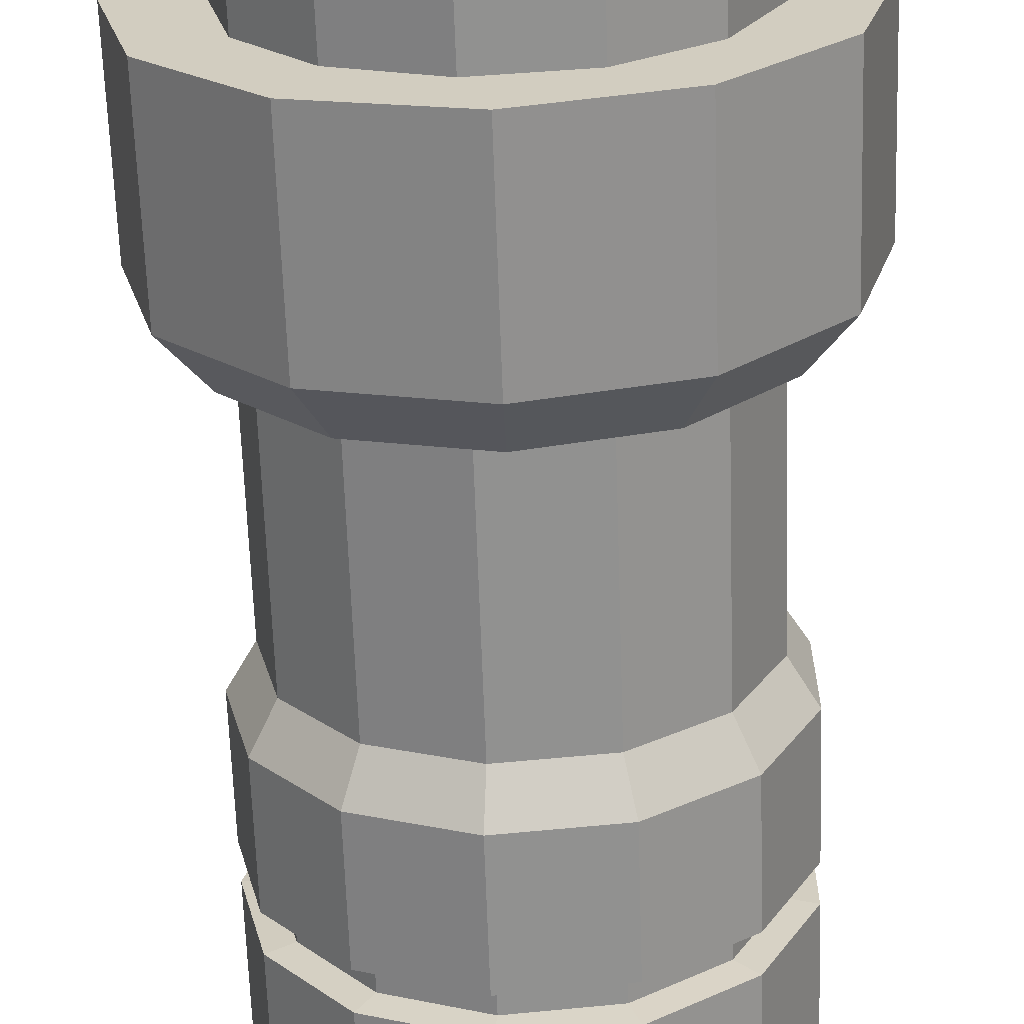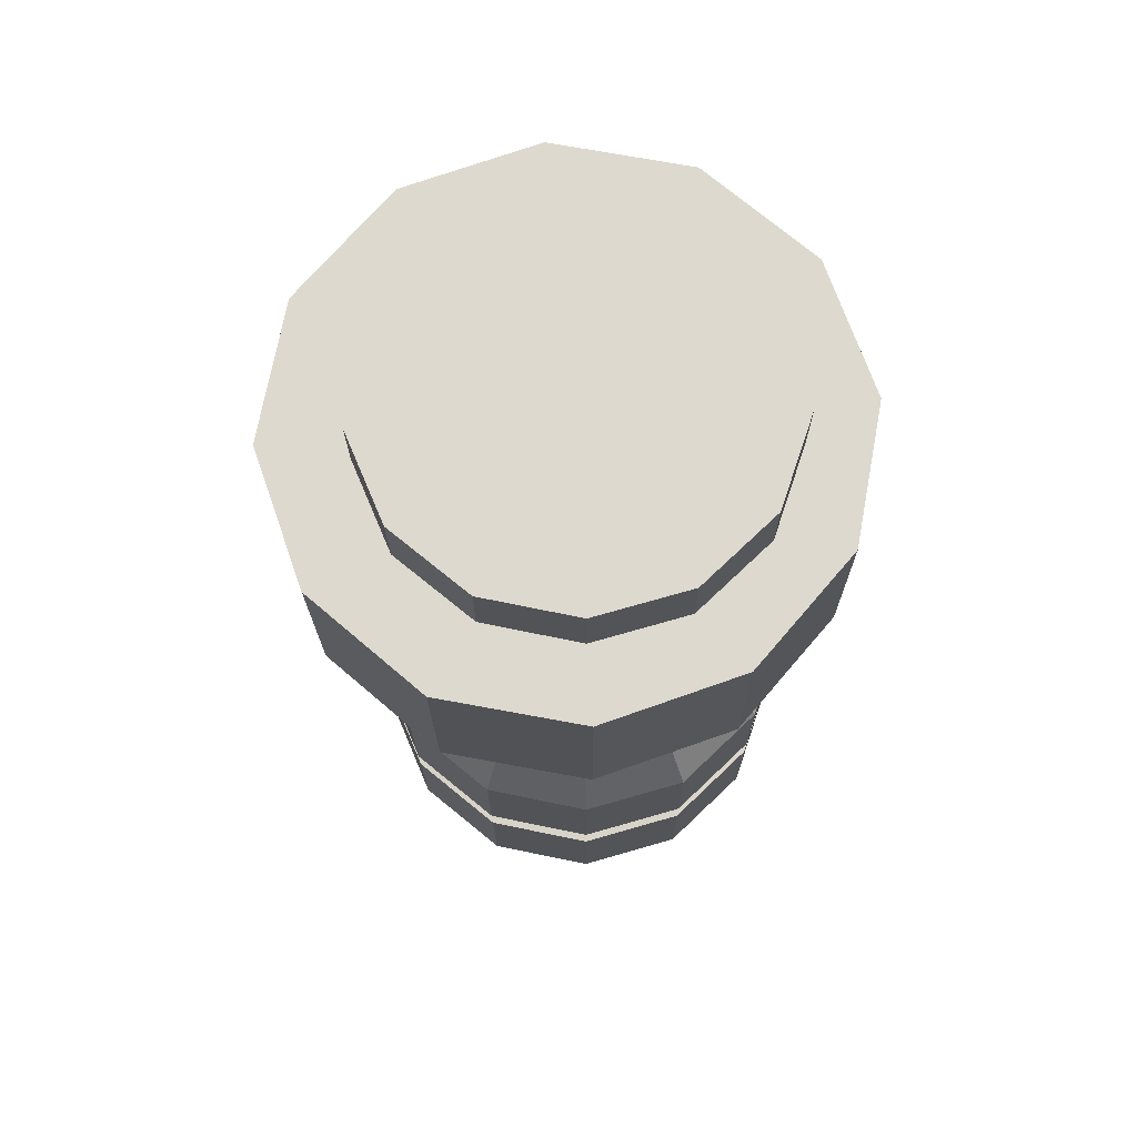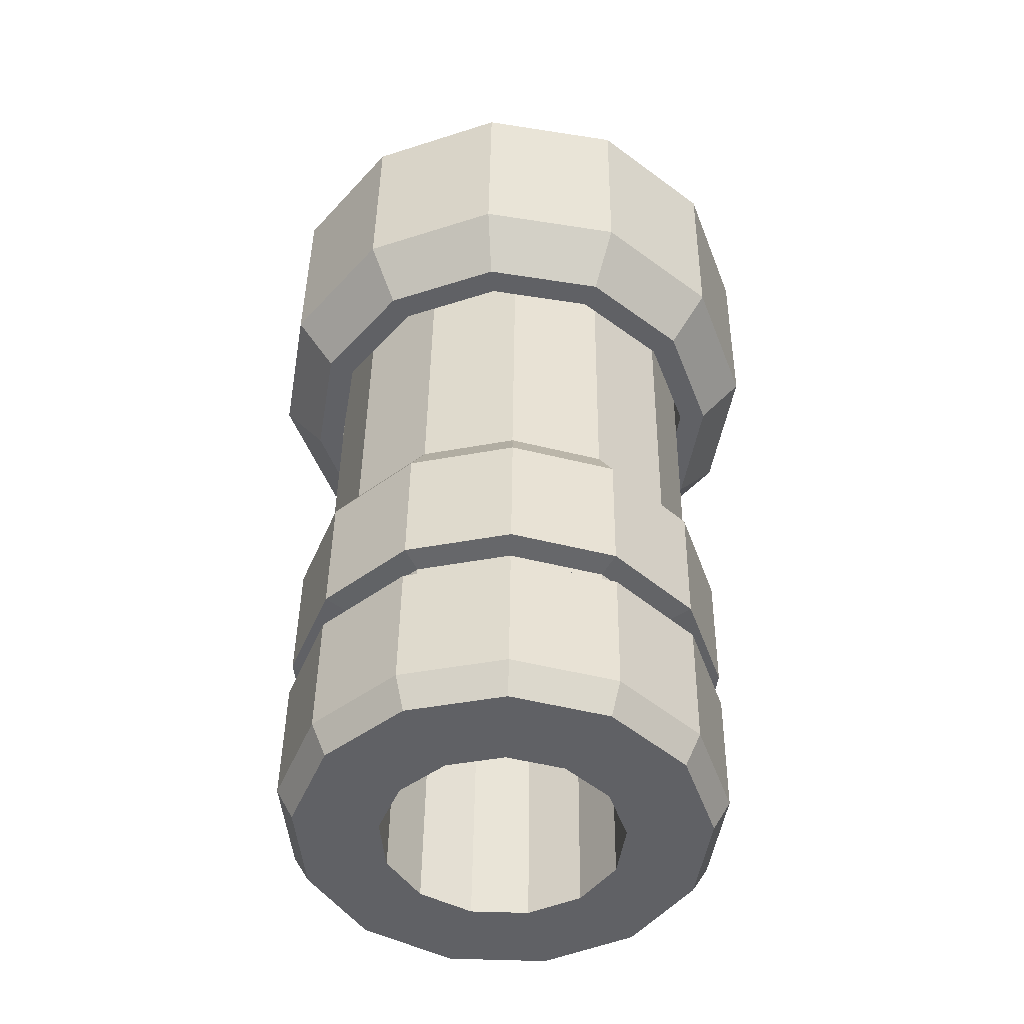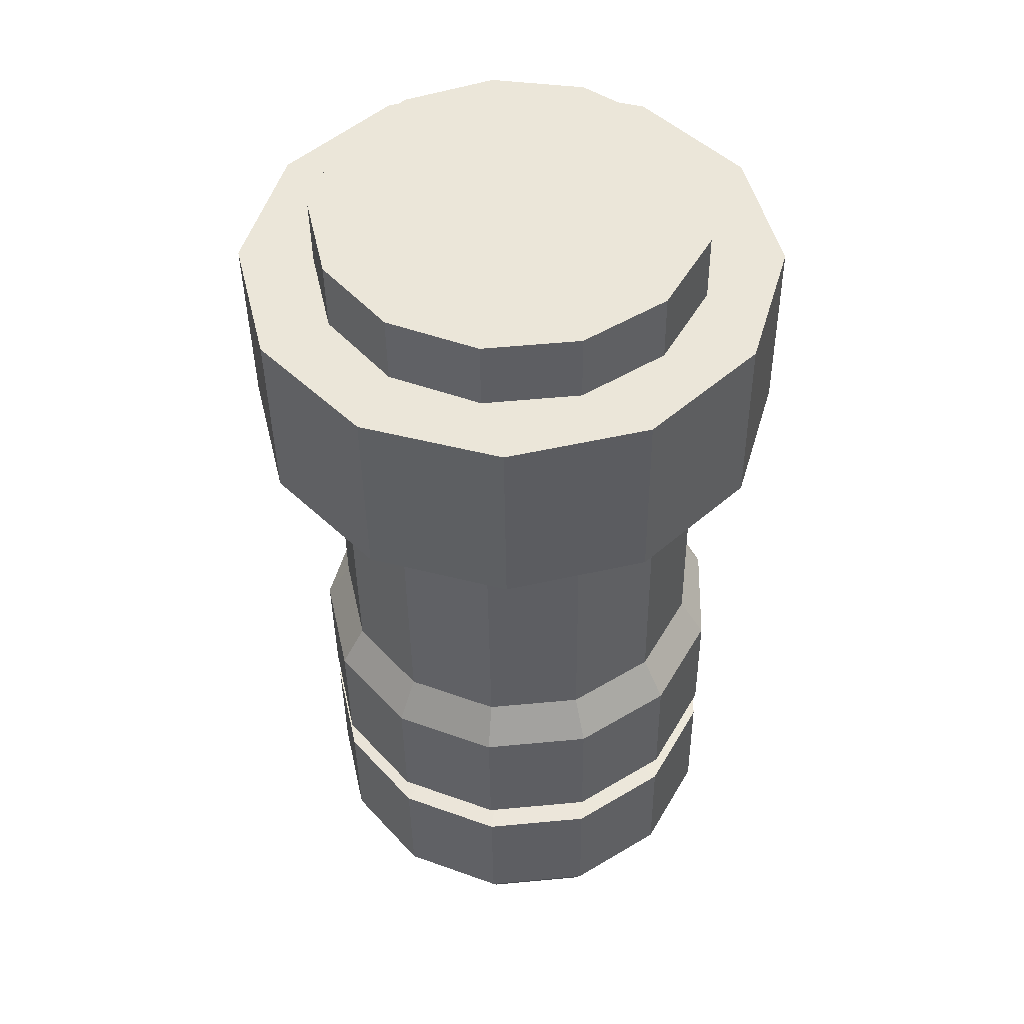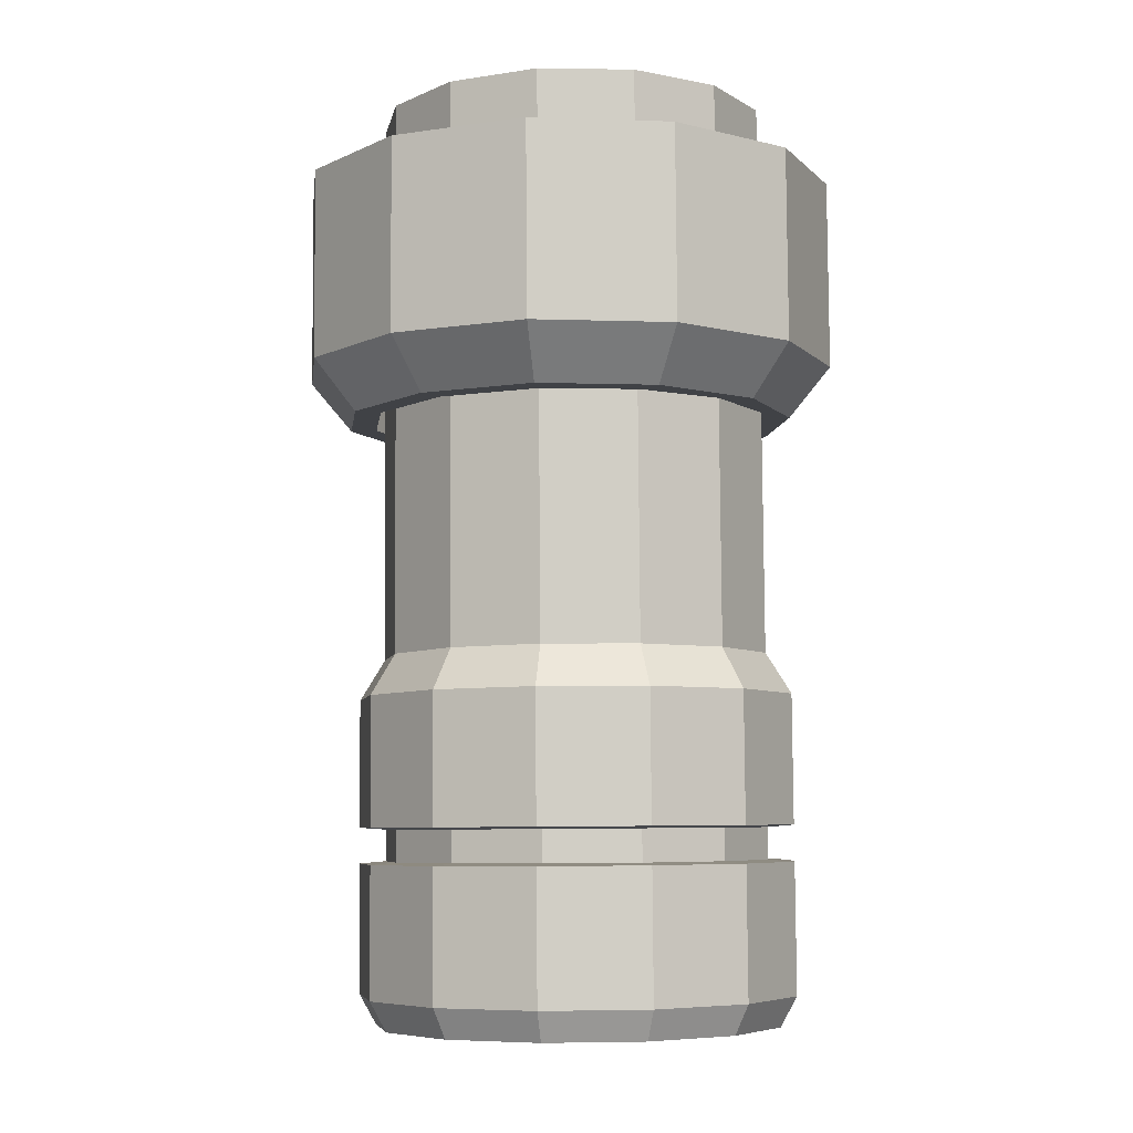
<metadata>
{"format":"obj","ext":"obj","renderer":"f3d","projection":"perspective","resolution":1024,"background":"white","views":[{"elev":-65.2,"azim":1.3,"up":"+Y"},{"elev":71.0,"azim":-64.9,"up":"+Z"},{"elev":-47.6,"azim":-175.1,"up":"+Z"},{"elev":49.3,"azim":0.9,"up":"+Z"},{"elev":-7.0,"azim":-52.6,"up":"+Z"}]}
</metadata>
<code>
v -0.4443 0.2683 0.618
v -0.4401 0.2682 0.2613
v -0.5098 0.01621 0.2605
v -0.514 0.01624 0.6172
v -0.2607 -0.4232 0.2635
v -0.4441 -0.2369 0.2613
v -0.3743 -0.1979 0.1666
v -0.2195 -0.3551 0.1684
v -0.008676 -0.4929 0.2664
v -0.006927 -0.4139 0.1709
v 0.2444 -0.4272 0.2694
v 0.2066 -0.3585 0.1735
v 0.4307 -0.2437 0.2716
v 0.3638 -0.2037 0.1753
v 0.5004 0.008273 0.2724
v 0.4225 0.008885 0.176
v 0.4347 0.2614 0.2716
v 0.3671 0.2224 0.1753
v 0.2513 0.4477 0.2694
v 0.2124 0.3796 0.1735
v -0.000736 0.5173 0.2664
v -0.000229 0.4384 0.1709
v -0.2538 0.4517 0.2635
v -0.2137 0.3829 0.1684
v 0.4305 0.2614 0.6283
v 0.2471 0.4477 0.6261
v -0.3709 0.2282 0.1666
v -0.4297 0.01558 0.1659
v -0.4483 -0.2368 0.618
v -0.3277 0.2028 0.1671
v -0.3796 0.01519 0.1665
v 0.4962 0.008306 0.6291
v 0.4265 -0.2437 0.6283
v 0.2402 -0.4271 0.6261
v -0.2649 -0.4232 0.6201
v -0.01289 -0.4928 0.6231
v -0.3307 -0.1732 0.1671
v -0.258 0.4517 0.6201
v -0.00495 0.5174 0.6231
v -0.006533 -0.3638 0.1709
v -0.1941 -0.3119 0.1687
v -0.1992 -0.3119 0.5959
v -0.01158 -0.3638 0.5982
v -0.000622 0.3883 0.1709
v -0.189 0.3394 0.1687
v 0.3724 0.009278 0.1754
v 0.3235 0.1977 0.1748
v 0.1819 -0.3149 0.1732
v 0.187 0.3364 0.1732
v 0.3206 -0.1783 0.1748
v -0.3846 0.01523 0.5937
v -0.3357 -0.1732 0.5943
v -0.3328 0.2029 0.5943
v -0.005669 0.3883 0.5982
v -0.1941 0.3394 0.5959
v 0.3674 0.009318 0.6026
v 0.3185 0.1977 0.602
v 0.1768 -0.3149 0.6004
v 0.1819 0.3365 0.6004
v 0.3155 -0.1783 0.602
v -0.3314 0.1692 0.7513
v -0.3746 -0.000636 0.7508
v -0.334 -0.1712 0.7513
v -0.2188 -0.3033 0.7526
v -0.05546 -0.3667 0.7546
v 0.1187 -0.3469 0.7566
v 0.2637 -0.2485 0.7583
v 0.3464 -0.09395 0.7593
v 0.3478 0.08133 0.7593
v 0.2675 0.2372 0.7583
v 0.1241 0.3379 0.7566
v -0.04975 0.3604 0.7546
v -0.2141 0.2995 0.7526
v -0.3191 0.1691 -0.2846
v -0.3624 -0.000733 -0.2851
v -0.2066 -0.3034 -0.2832
v -0.3218 -0.1712 -0.2846
v -0.3634 -0.1931 -0.3619
v -0.2332 -0.3425 -0.3603
v -0.04322 -0.3668 -0.2812
v -0.04845 -0.4142 -0.3582
v 0.1309 -0.347 -0.2792
v 0.1484 -0.3919 -0.3558
v 0.276 -0.2486 -0.2775
v 0.3124 -0.2806 -0.3539
v 0.3586 -0.09404 -0.2765
v 0.4058 -0.1059 -0.3528
v 0.36 0.08123 -0.2765
v 0.4074 0.0923 -0.3528
v 0.2798 0.2371 -0.2775
v 0.3167 0.2685 -0.3539
v 0.1363 0.3378 -0.2792
v 0.1545 0.3823 -0.3558
v -0.03751 0.3603 -0.2812
v -0.04199 0.4078 -0.3582
v -0.2019 0.2994 -0.2832
v -0.2278 0.3389 -0.3603
v -0.3604 0.1917 -0.3619
v -0.4093 -0.000364 -0.3625
v 0.3189 -0.2806 -0.9046
v 0.1549 -0.3919 -0.9065
v 0.1447 -0.3624 -0.9628
v 0.2961 -0.2596 -0.961
v -0.4065 -0.000386 -0.6029
v -0.3605 -0.1932 -0.6023
v 0.161 0.3823 -0.9065
v 0.3232 0.2684 -0.9046
v 0.3001 0.2477 -0.961
v 0.1503 0.3529 -0.9628
v -0.3282 -0.1788 -0.9684
v -0.3706 -0.000668 -0.9689
v -0.2137 -0.001901 -0.967
v -0.1887 -0.1069 -0.9667
v 0.4124 -0.1059 -0.9035
v 0.3825 -0.09812 -0.96
v -0.04194 -0.4143 -0.9088
v -0.2267 -0.3425 -0.911
v -0.2079 -0.3167 -0.9669
v -0.03723 -0.383 -0.9649
v 0.4139 0.09225 -0.9035
v 0.3839 0.08494 -0.96
v 0.3203 0.2685 -0.6617
v 0.411 0.09227 -0.6606
v -0.4028 -0.000415 -0.9131
v -0.3539 0.1916 -0.9125
v -0.3254 0.1767 -0.9684
v -0.03548 0.4077 -0.9088
v -0.03126 0.3764 -0.9649
v -0.3569 -0.1932 -0.9125
v -0.2213 0.3389 -0.911
v -0.2029 0.3128 -0.9669
v 0.09017 -0.2152 -0.9634
v 0.1795 -0.1546 -0.9624
v -0.2295 -0.3425 -0.6681
v -0.3598 -0.1932 -0.6696
v 0.1582 0.3823 -0.6636
v -0.4057 -0.000393 -0.6702
v -0.03835 0.4077 -0.6659
v -0.04481 -0.4142 -0.6659
v -0.2242 0.3389 -0.6681
v 0.1521 -0.3919 -0.6636
v -0.3567 0.1916 -0.6696
v 0.316 -0.2806 -0.6617
v 0.4095 -0.1059 -0.6606
v 0.09349 0.2066 -0.9634
v 0.1818 0.1446 -0.9624
v 0.1638 0.1447 0.5635
v 0.07546 0.2067 0.5625
v -0.2317 -0.00176 0.5589
v -0.2067 -0.1068 0.5592
v 0.2304 -0.05938 -0.9618
v -0.1177 -0.1883 -0.9659
v -0.0171 -0.2274 -0.9647
v 0.2313 0.04859 -0.9618
v -0.01358 0.2205 -0.9647
v -0.187 0.1027 -0.9667
v -0.1148 0.183 -0.9659
v 0.1513 -0.3919 -0.5963
v -0.04561 -0.4142 -0.5986
v -0.03918 -0.3649 -0.6026
v 0.1341 -0.3453 -0.6005
v -0.1358 -0.1882 0.56
v -0.0316 0.2206 0.5612
v -0.2051 0.1029 0.5592
v -0.1328 0.1831 0.56
v -0.03512 -0.2272 0.5612
v 0.07215 -0.2151 0.5625
v 0.1615 -0.1544 0.5635
v 0.2132 0.04873 0.5641
v 0.2124 -0.05923 0.5641
v -0.225 0.3389 -0.6008
v -0.3575 0.1916 -0.6023
v -0.03915 0.4077 -0.5986
v 0.1574 0.3823 -0.5963
v -0.2303 -0.3425 -0.6008
v 0.3195 0.2685 -0.5943
v 0.4102 0.09228 -0.5933
v 0.4087 -0.1059 -0.5933
v 0.3152 -0.2806 -0.5943
v -0.3156 -0.1704 -0.6651
v -0.356 -0.000783 -0.6656
v -0.3163 -0.1704 -0.6059
v -0.2017 -0.3018 -0.6045
v -0.3129 0.1682 -0.6651
v -0.1963 0.2978 -0.6637
v -0.3136 0.1682 -0.6059
v -0.3567 -0.000778 -0.6063
v 0.2828 0.2358 -0.6581
v 0.3626 0.08075 -0.6571
v 0.1394 0.336 -0.6005
v -0.03349 0.3583 -0.6026
v -0.197 0.2978 -0.6045
v 0.1401 0.336 -0.6597
v -0.03848 -0.3649 -0.6618
v -0.201 -0.3018 -0.6637
v 0.2783 -0.2473 -0.5988
v 0.3606 -0.0936 -0.5979
v 0.3613 -0.0936 -0.6571
v -0.03279 0.3583 -0.6618
v 0.3619 0.08076 -0.5979
v 0.2821 0.2358 -0.5988
v 0.279 -0.2474 -0.6581
v 0.1348 -0.3453 -0.6597
v 0.4305 0.2614 0.6283
v -0.4443 0.2683 0.618
v -0.3314 0.1692 0.7513
v -0.1941 0.3394 0.5959
f 1 2 3
f 3 4 1
f 5 6 7
f 7 8 5
f 9 5 8
f 8 10 9
f 11 9 10
f 10 12 11
f 13 11 12
f 12 14 13
f 15 13 14
f 14 16 15
f 17 15 16
f 16 18 17
f 19 17 18
f 18 20 19
f 21 19 20
f 20 22 21
f 23 21 22
f 22 24 23
f 25 17 19
f 19 26 25
f 2 23 24
f 24 27 2
f 6 3 28
f 28 7 6
f 4 3 6
f 6 29 4
f 28 27 30
f 30 31 28
f 32 15 17
f 17 25 32
f 33 13 15
f 15 32 33
f 34 11 13
f 13 33 34
f 29 6 5
f 5 35 29
f 3 2 27
f 27 28 3
f 36 9 11
f 11 34 36
f 7 28 31
f 31 37 7
f 35 5 9
f 9 36 35
f 38 23 2
f 2 1 38
f 39 21 23
f 23 38 39
f 26 19 21
f 21 39 26
f 40 41 42
f 42 43 40
f 24 22 44
f 44 45 24
f 18 16 46
f 46 47 18
f 12 10 40
f 40 48 12
f 27 24 45
f 45 30 27
f 20 18 47
f 47 49 20
f 14 12 48
f 48 50 14
f 37 31 51
f 51 52 37
f 8 7 37
f 37 41 8
f 22 20 49
f 49 44 22
f 16 14 50
f 50 46 16
f 10 8 41
f 41 40 10
f 31 30 53
f 53 51 31
f 45 44 54
f 54 55 45
f 47 46 56
f 56 57 47
f 48 40 43
f 43 58 48
f 30 45 55
f 55 53 30
f 49 47 57
f 57 59 49
f 50 48 58
f 58 60 50
f 42 52 51
f 51 53 55
f 55 54 59
f 59 57 56
f 56 60 58
f 58 43 42
f 42 51 55
f 55 59 56
f 56 58 42
f 55 56 42
f 41 37 52
f 52 42 41
f 44 49 59
f 59 54 44
f 46 50 60
f 60 56 46
f 61 62 63
f 63 64 65
f 65 66 67
f 67 68 69
f 69 70 71
f 71 72 73
f 73 61 63
f 63 65 67
f 67 69 71
f 71 73 63
f 63 67 71
f 61 74 75
f 75 62 61
f 76 77 78
f 78 79 76
f 80 76 79
f 79 81 80
f 82 80 81
f 81 83 82
f 84 82 83
f 83 85 84
f 86 84 85
f 85 87 86
f 88 86 87
f 87 89 88
f 90 88 89
f 89 91 90
f 92 90 91
f 91 93 92
f 94 92 93
f 93 95 94
f 96 94 95
f 95 97 96
f 64 76 80
f 80 65 64
f 74 96 97
f 97 98 74
f 77 75 99
f 99 78 77
f 62 75 77
f 77 63 62
f 100 101 102
f 102 103 100
f 69 88 90
f 90 70 69
f 78 99 104
f 104 105 78
f 67 84 86
f 86 68 67
f 72 94 96
f 96 73 72
f 65 80 82
f 82 66 65
f 70 90 92
f 92 71 70
f 75 74 98
f 98 99 75
f 63 77 76
f 76 64 63
f 68 86 88
f 88 69 68
f 73 96 74
f 74 61 73
f 66 82 84
f 84 67 66
f 71 92 94
f 94 72 71
f 106 107 108
f 108 109 106
f 110 111 112
f 112 113 110
f 114 100 103
f 103 115 114
f 116 117 118
f 118 119 116
f 120 114 115
f 115 121 120
f 122 123 120
f 120 107 122
f 107 120 121
f 121 108 107
f 124 125 126
f 126 111 124
f 127 106 109
f 109 128 127
f 117 129 110
f 110 118 117
f 130 127 128
f 128 131 130
f 101 116 119
f 119 102 101
f 125 130 131
f 131 126 125
f 103 102 132
f 132 133 103
f 134 135 129
f 129 117 134
f 136 122 107
f 107 106 136
f 135 137 124
f 124 129 135
f 138 136 106
f 106 127 138
f 139 134 117
f 117 116 139
f 140 138 127
f 127 130 140
f 141 139 116
f 116 101 141
f 142 140 130
f 130 125 142
f 143 141 101
f 101 100 143
f 137 142 125
f 125 124 137
f 144 143 100
f 100 114 144
f 123 144 114
f 114 120 123
f 145 146 147
f 147 148 145
f 113 112 149
f 149 150 113
f 115 103 133
f 133 151 115
f 119 118 152
f 152 153 119
f 121 115 151
f 151 154 121
f 108 121 154
f 154 146 108
f 109 108 146
f 146 145 109
f 118 110 113
f 113 152 118
f 128 109 145
f 145 155 128
f 111 126 156
f 156 112 111
f 131 128 155
f 155 157 131
f 102 119 153
f 153 132 102
f 126 131 157
f 157 156 126
f 158 159 160
f 160 161 158
f 152 113 150
f 150 162 152
f 155 145 148
f 148 163 155
f 112 156 164
f 164 149 112
f 157 155 163
f 163 165 157
f 132 153 166
f 166 167 132
f 156 157 165
f 165 164 156
f 133 132 167
f 167 168 133
f 162 150 149
f 149 164 165
f 165 163 148
f 148 147 169
f 169 170 168
f 168 167 166
f 166 162 149
f 149 165 148
f 148 169 168
f 168 166 149
f 149 148 168
f 151 133 168
f 168 170 151
f 153 152 162
f 162 166 153
f 154 151 170
f 170 169 154
f 146 154 169
f 169 147 146
f 98 97 171
f 171 172 98
f 83 81 159
f 159 158 83
f 97 95 173
f 173 171 97
f 99 98 172
f 172 104 99
f 95 93 174
f 174 173 95
f 79 78 105
f 105 175 79
f 93 91 176
f 176 174 93
f 91 89 177
f 177 176 91
f 89 87 178
f 178 177 89
f 81 79 175
f 175 159 81
f 87 85 179
f 179 178 87
f 129 124 111
f 111 110 129
f 85 83 158
f 158 179 85
f 137 135 180
f 180 181 137
f 175 105 182
f 182 183 175
f 140 142 184
f 184 185 140
f 104 172 186
f 186 187 104
f 123 122 188
f 188 189 123
f 173 174 190
f 190 191 173
f 171 173 191
f 191 192 171
f 122 136 193
f 193 188 122
f 134 139 194
f 194 195 134
f 178 179 196
f 196 197 178
f 144 123 189
f 189 198 144
f 179 158 161
f 161 196 179
f 138 140 185
f 185 199 138
f 192 191 199
f 199 185 192
f 160 183 195
f 195 194 160
f 191 190 193
f 193 199 191
f 183 182 180
f 180 195 183
f 200 197 198
f 198 189 200
f 190 201 188
f 188 193 190
f 201 200 189
f 189 188 201
f 182 187 181
f 181 180 182
f 197 196 202
f 202 198 197
f 186 192 185
f 185 184 186
f 187 186 184
f 184 181 187
f 196 161 203
f 203 202 196
f 159 175 183
f 183 160 159
f 139 141 203
f 203 194 139
f 177 178 197
f 197 200 177
f 143 144 198
f 198 202 143
f 161 160 194
f 194 203 161
f 174 176 201
f 201 190 174
f 142 137 181
f 181 184 142
f 136 138 199
f 199 193 136
f 176 177 200
f 200 201 176
f 141 143 202
f 202 203 141
f 172 171 192
f 192 186 172
f 135 134 195
f 195 180 135
f 105 104 187
f 187 182 105
f 1 4 29
f 29 35 36
f 36 34 33
f 33 32 25
f 25 26 39
f 39 38 1
f 1 29 36
f 36 33 25
f 25 39 1
f 36 25 1
l 25 204
l 1 205
l 61 206
l 55 207

</code>
